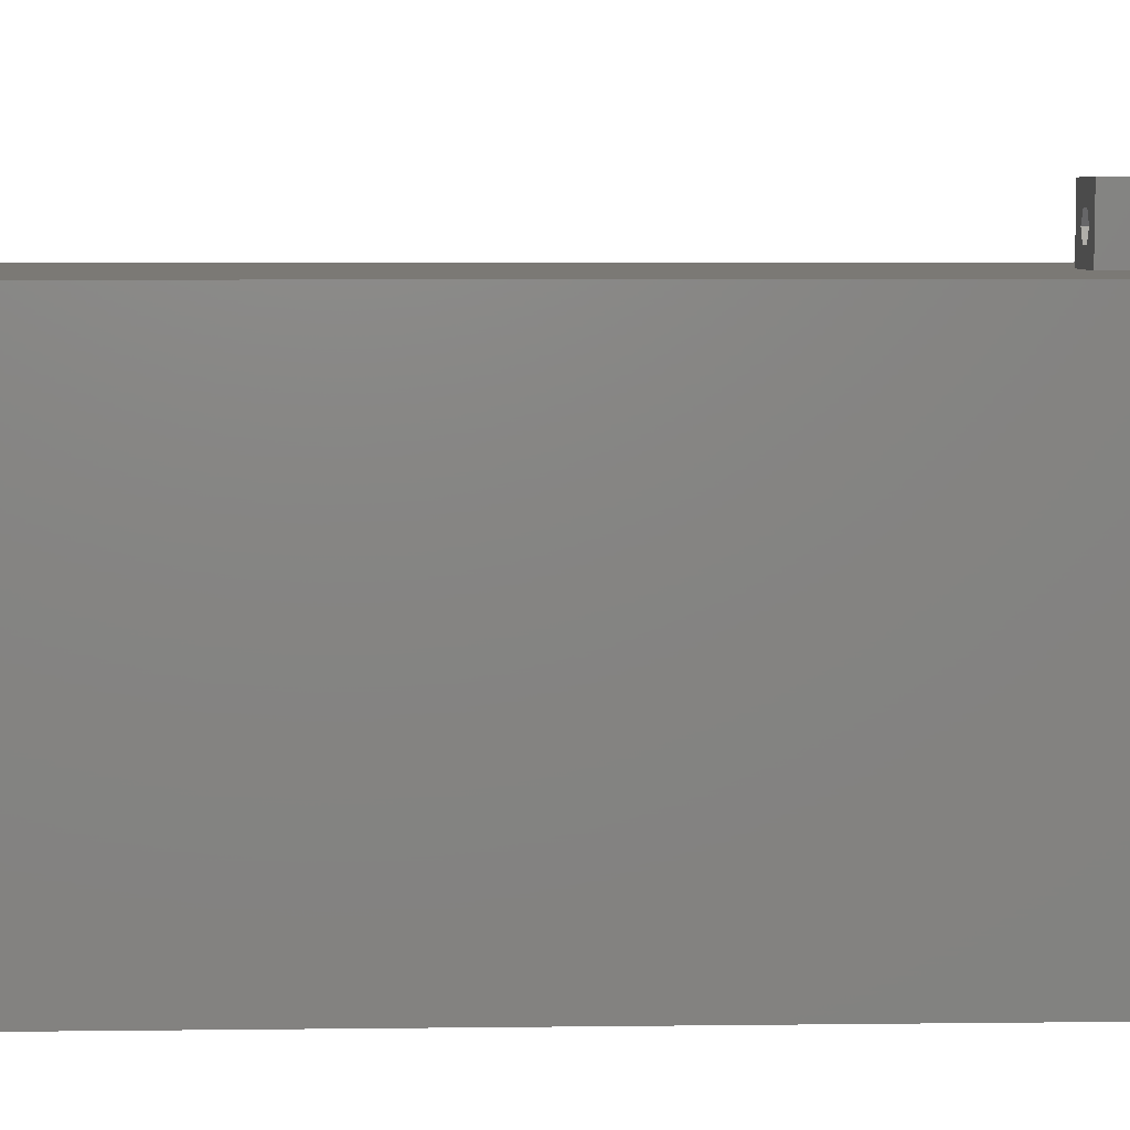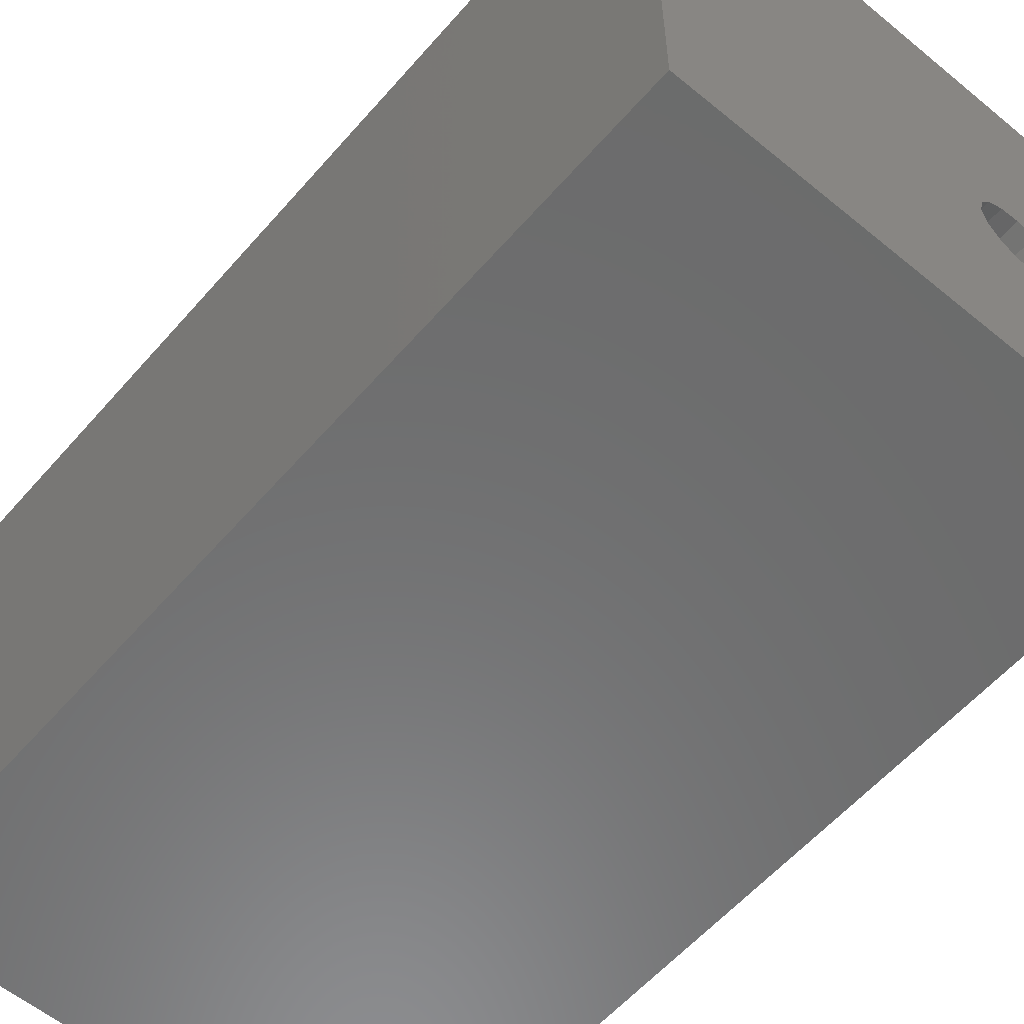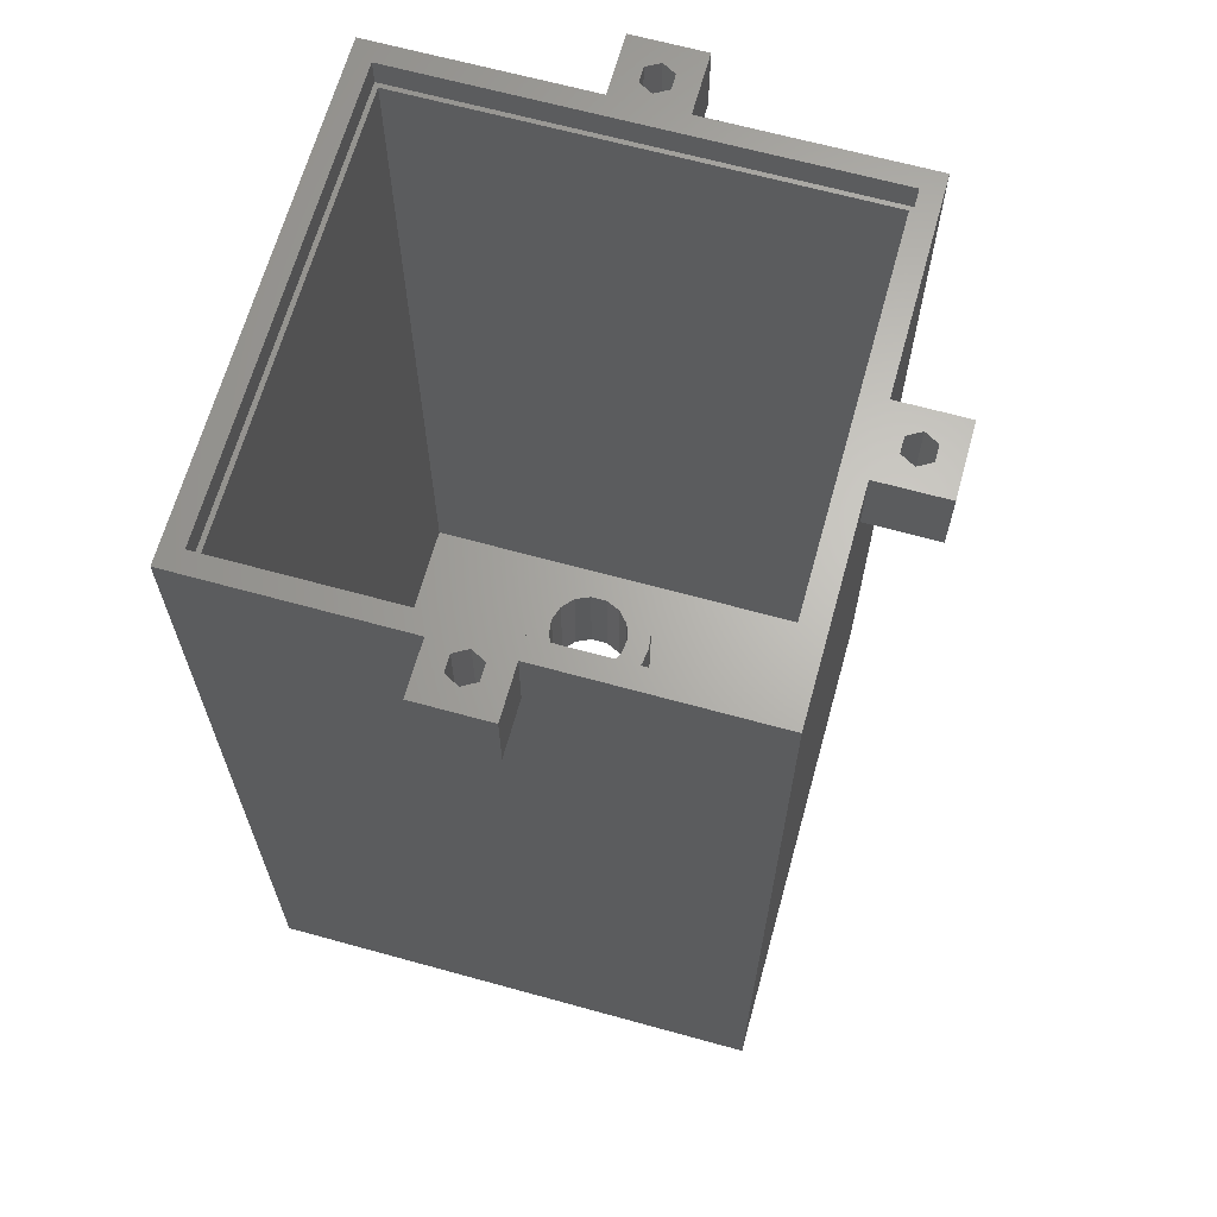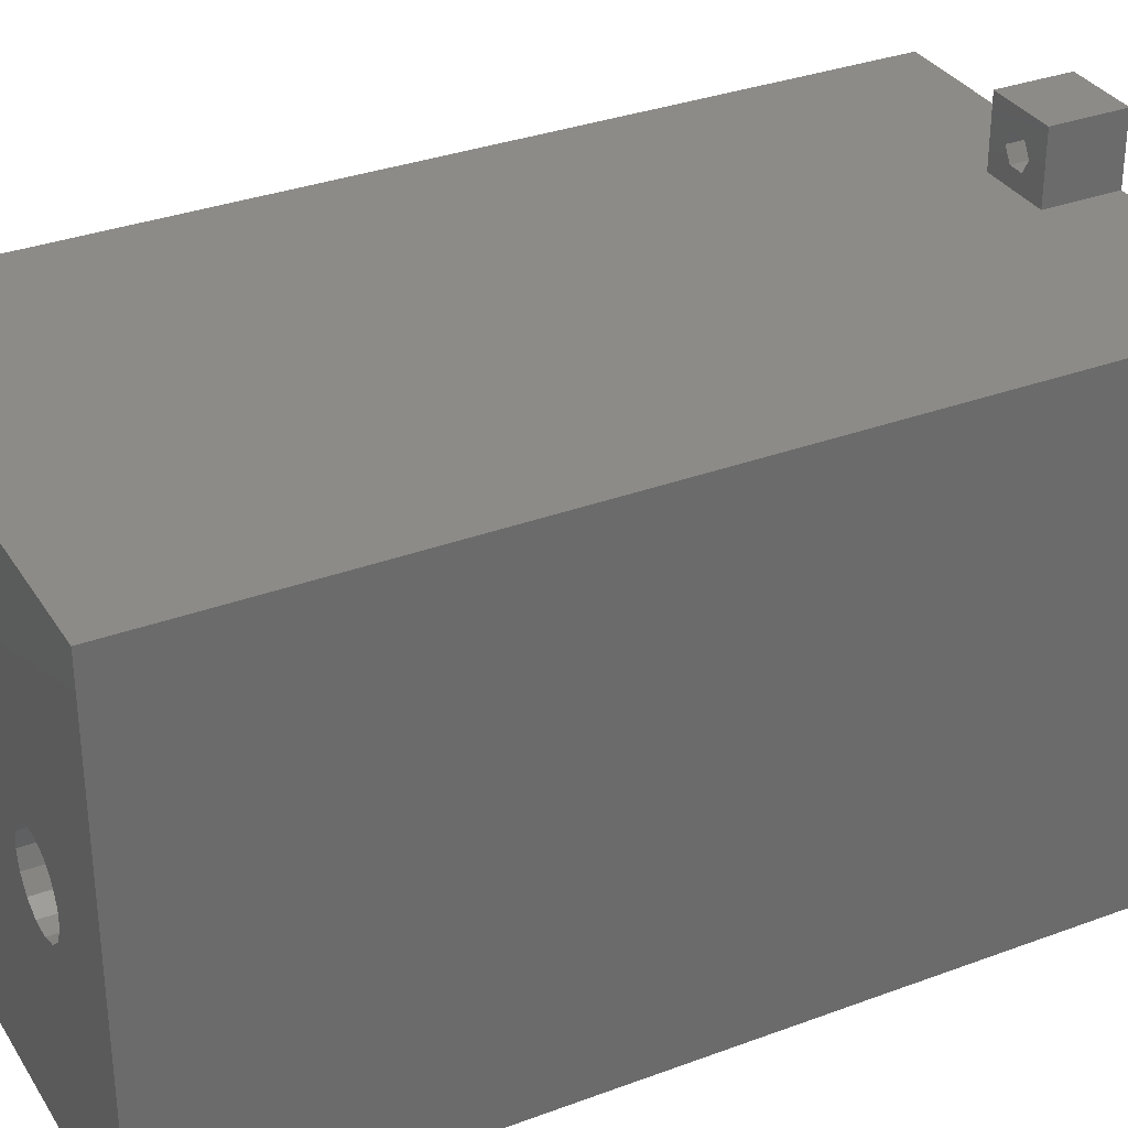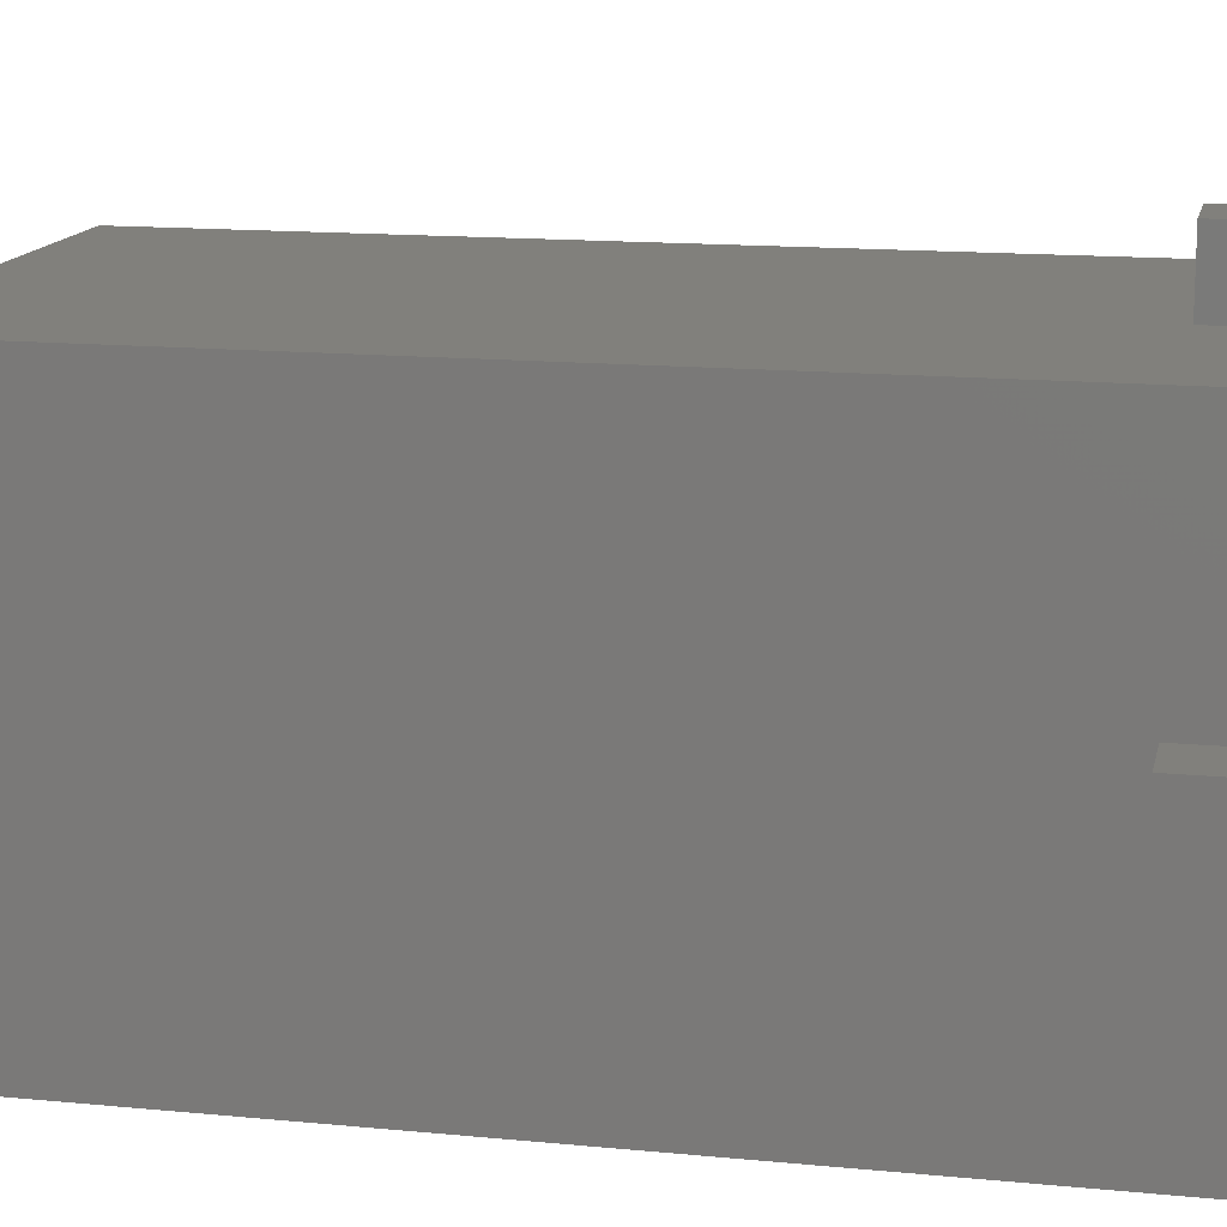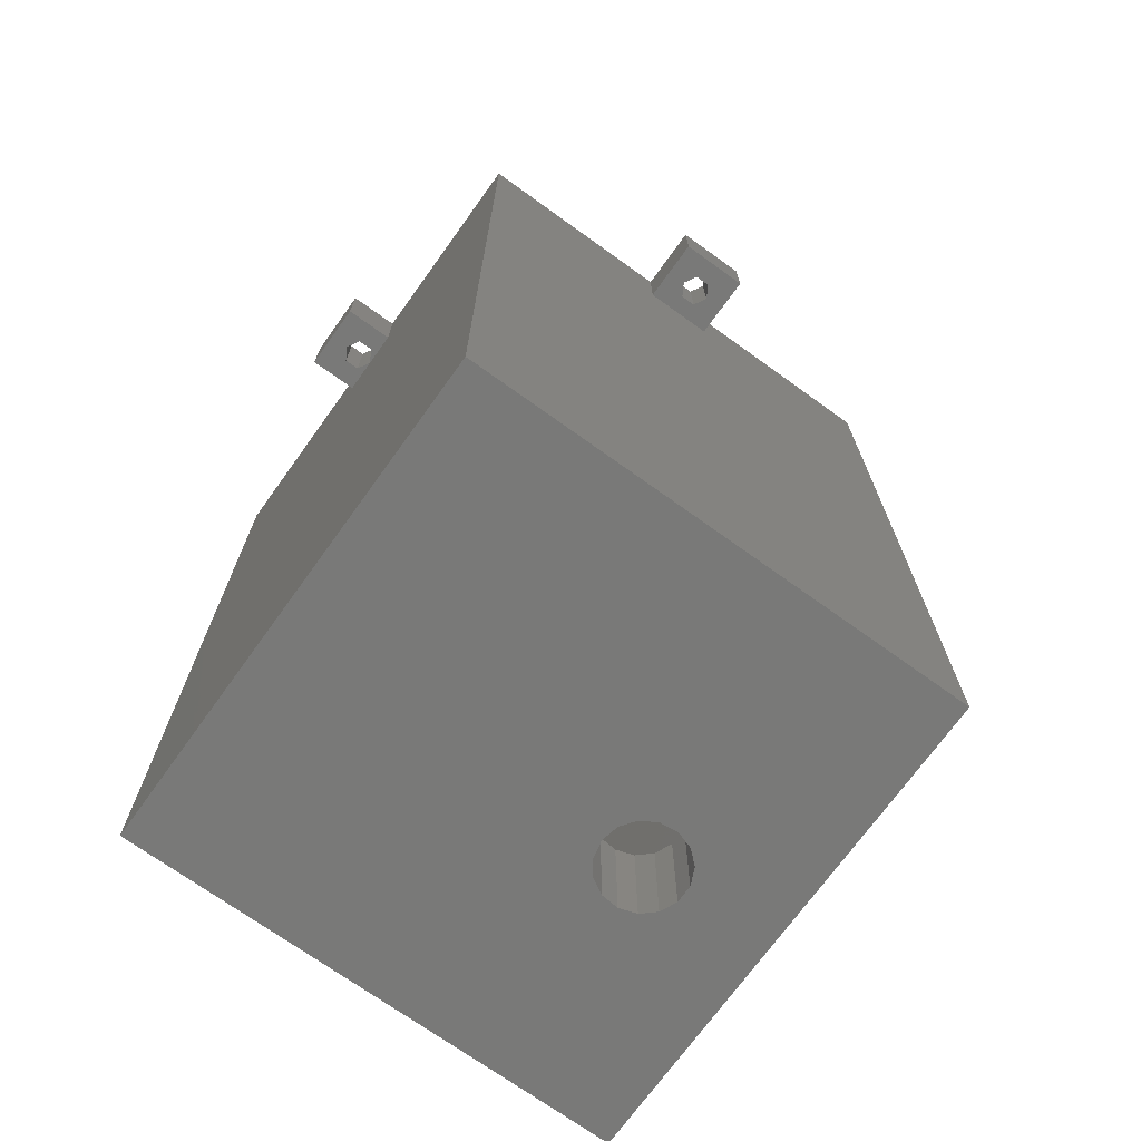
<metadata>
{"format":"stl","ext":"stl","renderer":"f3d","projection":"perspective","resolution":1024,"background":"white","views":[{"elev":6.6,"azim":-92.0,"up":"+Y"},{"elev":-57.9,"azim":139.5,"up":"+Y"},{"elev":65.7,"azim":105.5,"up":"+Z"},{"elev":32.8,"azim":-117.3,"up":"+Y"},{"elev":14.2,"azim":-77.9,"up":"+Y"},{"elev":-71.7,"azim":144.3,"up":"+Z"}]}
</metadata>
<code>
# stl→obj: 162 verts, 336 faces
v -7 23.75 92.75
v -7 23.75 100.8
v -7 31.75 92.75
v -7 31.75 100.8
v 0 23.75 92.75
v 0 23.75 100.8
v -2.125 26.23 92.75
v -3.875 26.23 92.75
v -2.125 29.27 92.75
v 0 31.75 92.75
v -4.75 27.75 92.75
v -1.25 27.75 92.75
v -3.875 29.27 92.75
v 0 31.75 100.8
v -3.875 26.23 100.8
v 2.25 53.25 100.8
v 53.25 53.25 100.8
v 55.5 55.5 100.8
v 55.5 27.75 100.8
v 55.5 23.75 100.8
v 56.38 26.23 100.8
v 58.12 29.27 100.8
v 61.25 31.75 100.8
v 55.5 31.75 100.8
v 29.5 59 100.8
v 31.75 55.5 100.8
v 31.75 63 100.8
v -2.125 26.23 100.8
v 26.88 60.52 100.8
v 23.75 63 100.8
v -4.75 27.75 100.8
v -3.875 29.27 100.8
v -2.125 29.27 100.8
v -1.25 27.75 100.8
v 0 0 100.8
v 2.25 2.25 100.8
v 55.5 0 100.8
v 53.25 2.25 100.8
v 23.75 55.5 100.8
v 61.25 23.75 100.8
v 26.88 57.48 100.8
v 26 59 100.8
v 59 27.75 100.8
v 58.12 26.23 100.8
v 28.62 60.52 100.8
v 0 55.5 100.8
v 28.62 57.48 100.8
v 56.38 29.27 100.8
v 0 0 0
v 0 55.5 0
v 55.5 55.5 0
v 23.75 55.5 92.75
v 31.75 55.5 92.75
v 23.75 63 92.75
v 31.75 63 92.75
v 55.5 0 0
v 55.5 23.75 92.75
v 55.5 31.75 92.75
v 55.5 27.75 92.75
v 61.25 31.75 92.75
v 61.25 23.75 92.75
v 2.25 53.25 97.75
v 2.25 2.25 97.75
v 53.25 2.25 97.75
v 53.25 53.25 97.75
v 26.88 57.48 92.75
v 26 59 92.75
v 28.62 57.48 92.75
v 29.5 59 92.75
v 28.62 60.52 92.75
v 26.88 60.52 92.75
v 56.38 26.23 92.75
v 58.12 26.23 92.75
v 59 27.75 92.75
v 58.12 29.27 92.75
v 56.38 29.27 92.75
v 18.84 27.43 0
v 9.854 26.49 0
v 9.854 24.51 0
v 10.66 22.71 0
v 12.12 21.39 0
v 14 20.78 0
v 17.68 21.97 0
v 15.97 20.98 0
v 15.97 30.02 0
v 17.68 29.03 0
v 12.12 29.61 0
v 14 30.22 0
v 18.84 23.57 0
v 19.25 25.5 0
v 10.66 28.29 0
v 2.75 52.75 97.75
v 52.75 52.75 97.75
v 52.75 2.75 97.75
v 2.75 2.75 97.75
v 10.66 28.29 12.75
v 9.854 26.49 12.75
v 9.854 24.51 12.75
v 12.12 29.61 12.75
v 14 30.22 12.75
v 15.97 30.02 12.75
v 17.68 29.03 12.75
v 18.84 27.43 12.75
v 19.25 25.5 12.75
v 18.84 23.57 12.75
v 17.68 21.97 12.75
v 15.97 20.98 12.75
v 14 20.78 12.75
v 12.12 21.39 12.75
v 10.66 22.71 12.75
v 2.75 52.75 4.5
v 2.75 2.75 4.5
v 52.75 52.75 4.5
v 52.75 2.75 4.5
v 7.256 27.44 12.75
v 7 25.5 12.75
v 7.256 23.56 12.75
v 9.197 20.2 12.75
v 8.005 21.75 12.75
v 10.75 19 12.75
v 12.56 18.26 12.75
v 22 25.5 12.75
v 18.25 32 12.75
v 14.5 33 12.75
v 16.44 32.74 12.75
v 12.56 32.74 12.75
v 10.75 32 12.75
v 9.197 30.8 12.75
v 8.005 29.25 12.75
v 19.8 20.2 12.75
v 21.74 23.56 12.75
v 19.8 30.8 12.75
v 21.74 27.44 12.75
v 21 29.25 12.75
v 21 21.75 12.75
v 18.25 19 12.75
v 16.44 18.26 12.75
v 14.5 18 12.75
v 19.8 30.8 4.5
v 7 25.5 4.5
v 7.256 27.44 4.5
v 8.005 29.25 4.5
v 19.8 20.2 4.5
v 18.25 19 4.5
v 9.197 30.8 4.5
v 10.75 32 4.5
v 12.56 32.74 4.5
v 14.5 33 4.5
v 22 25.5 4.5
v 21.74 23.56 4.5
v 16.44 32.74 4.5
v 18.25 32 4.5
v 21 29.25 4.5
v 21.74 27.44 4.5
v 21 21.75 4.5
v 16.44 18.26 4.5
v 14.5 18 4.5
v 12.56 18.26 4.5
v 10.75 19 4.5
v 9.197 20.2 4.5
v 8.005 21.75 4.5
v 7.256 23.56 4.5
f 1 2 3
f 3 2 4
f 2 1 5
f 6 2 5
f 7 5 8
f 9 3 10
f 1 3 11
f 1 11 8
f 1 8 5
f 5 7 12
f 5 12 10
f 13 3 9
f 11 3 13
f 9 10 12
f 3 4 10
f 10 4 14
f 15 2 6
f 16 17 18
f 19 20 21
f 22 23 24
f 25 26 27
f 28 15 6
f 29 27 30
f 31 32 4
f 17 19 24
f 31 2 15
f 4 2 31
f 33 4 32
f 34 28 6
f 35 36 6
f 35 37 36
f 38 36 37
f 16 26 39
f 21 20 40
f 24 18 17
f 41 42 39
f 37 20 38
f 43 44 40
f 39 26 41
f 42 29 30
f 45 25 27
f 39 46 16
f 47 26 25
f 41 26 47
f 17 38 20
f 17 20 19
f 48 22 24
f 43 23 22
f 40 23 43
f 40 44 21
f 16 18 26
f 29 45 27
f 30 39 42
f 46 14 16
f 19 48 24
f 33 14 4
f 34 14 33
f 6 14 34
f 36 14 6
f 36 16 14
f 49 35 50
f 5 35 6
f 50 35 5
f 50 10 14
f 50 14 46
f 10 50 5
f 13 32 31
f 11 13 31
f 31 15 8
f 11 31 8
f 9 33 32
f 13 9 32
f 34 33 12
f 12 33 9
f 34 12 28
f 28 12 7
f 28 7 15
f 15 7 8
f 50 46 51
f 52 46 39
f 51 46 52
f 51 53 26
f 51 26 18
f 53 51 52
f 52 39 54
f 54 39 30
f 54 30 55
f 55 30 27
f 26 53 55
f 27 26 55
f 37 56 51
f 57 37 51
f 18 24 51
f 24 58 51
f 58 59 51
f 59 57 51
f 57 20 37
f 58 24 60
f 60 24 23
f 40 61 60
f 23 40 60
f 20 57 61
f 40 20 61
f 35 49 56
f 37 35 56
f 62 16 36
f 63 62 36
f 38 64 36
f 36 64 63
f 17 65 38
f 38 65 64
f 65 17 16
f 62 65 16
f 42 41 66
f 67 42 66
f 47 68 41
f 41 68 66
f 25 69 47
f 47 69 68
f 25 45 69
f 69 45 70
f 70 45 29
f 71 70 29
f 71 29 42
f 67 71 42
f 19 21 72
f 59 19 72
f 44 73 21
f 21 73 72
f 43 74 44
f 44 74 73
f 43 22 74
f 74 22 75
f 75 22 48
f 76 75 48
f 76 48 19
f 59 76 19
f 77 50 56
f 56 50 51
f 49 50 78
f 49 78 79
f 49 79 80
f 49 80 81
f 49 81 56
f 81 82 56
f 83 56 84
f 85 50 86
f 87 50 88
f 83 89 56
f 88 50 85
f 89 90 56
f 86 50 77
f 90 77 56
f 91 50 87
f 78 50 91
f 84 56 82
f 70 54 55
f 52 54 67
f 52 67 66
f 52 66 53
f 68 53 66
f 69 53 68
f 53 69 55
f 69 70 55
f 71 54 70
f 67 54 71
f 57 72 61
f 57 59 72
f 76 59 58
f 61 73 74
f 74 60 61
f 75 76 58
f 75 58 60
f 75 60 74
f 73 61 72
f 92 65 62
f 93 64 65
f 63 92 62
f 94 64 93
f 92 93 65
f 63 64 94
f 63 95 92
f 63 94 95
f 91 96 97
f 78 91 97
f 78 97 98
f 79 78 98
f 87 99 96
f 91 87 96
f 88 100 99
f 87 88 99
f 85 101 100
f 88 85 100
f 86 102 101
f 85 86 101
f 103 102 77
f 77 102 86
f 104 103 90
f 90 103 77
f 104 90 105
f 105 90 89
f 105 89 106
f 106 89 83
f 106 83 107
f 107 83 84
f 107 84 108
f 108 84 82
f 108 82 109
f 109 82 81
f 109 81 110
f 110 81 80
f 98 110 80
f 79 98 80
f 111 92 95
f 112 111 95
f 113 93 92
f 111 113 92
f 94 114 95
f 95 114 112
f 93 113 94
f 94 113 114
f 115 116 117
f 118 115 119
f 119 115 117
f 120 115 118
f 121 115 120
f 110 115 121
f 97 96 115
f 103 104 122
f 99 100 123
f 124 115 125
f 126 115 124
f 127 115 126
f 128 115 127
f 129 115 128
f 106 107 130
f 104 105 131
f 125 99 123
f 125 115 99
f 123 100 132
f 101 102 132
f 100 101 132
f 102 103 133
f 132 102 134
f 133 103 122
f 102 133 134
f 122 104 131
f 96 99 115
f 131 105 135
f 135 106 130
f 130 107 136
f 136 108 137
f 105 106 135
f 137 109 138
f 138 110 121
f 108 109 137
f 110 98 115
f 107 108 136
f 109 110 138
f 98 97 115
f 114 113 111
f 139 114 111
f 112 140 111
f 140 141 111
f 141 142 111
f 143 144 114
f 142 145 111
f 145 146 111
f 146 147 111
f 147 148 111
f 149 150 114
f 148 151 111
f 151 152 111
f 152 139 111
f 153 154 114
f 155 143 114
f 150 155 114
f 112 114 144
f 112 144 156
f 112 156 157
f 112 157 158
f 112 158 159
f 112 159 160
f 112 160 161
f 112 162 140
f 112 161 162
f 139 153 114
f 154 149 114
f 140 116 141
f 141 116 115
f 141 115 142
f 142 115 129
f 142 129 145
f 145 129 128
f 145 128 146
f 146 128 127
f 146 127 147
f 147 127 126
f 147 126 148
f 148 126 124
f 148 124 151
f 151 124 125
f 151 125 152
f 152 125 123
f 152 123 139
f 139 123 132
f 153 139 132
f 134 153 132
f 154 153 134
f 133 154 134
f 149 154 133
f 122 149 133
f 131 150 149
f 122 131 149
f 135 155 150
f 131 135 150
f 130 143 155
f 135 130 155
f 136 144 143
f 130 136 143
f 137 156 144
f 136 137 144
f 138 157 156
f 137 138 156
f 121 158 157
f 138 121 157
f 120 159 158
f 121 120 158
f 118 160 159
f 120 118 159
f 161 160 119
f 119 160 118
f 162 161 117
f 117 161 119
f 140 162 116
f 116 162 117

</code>
